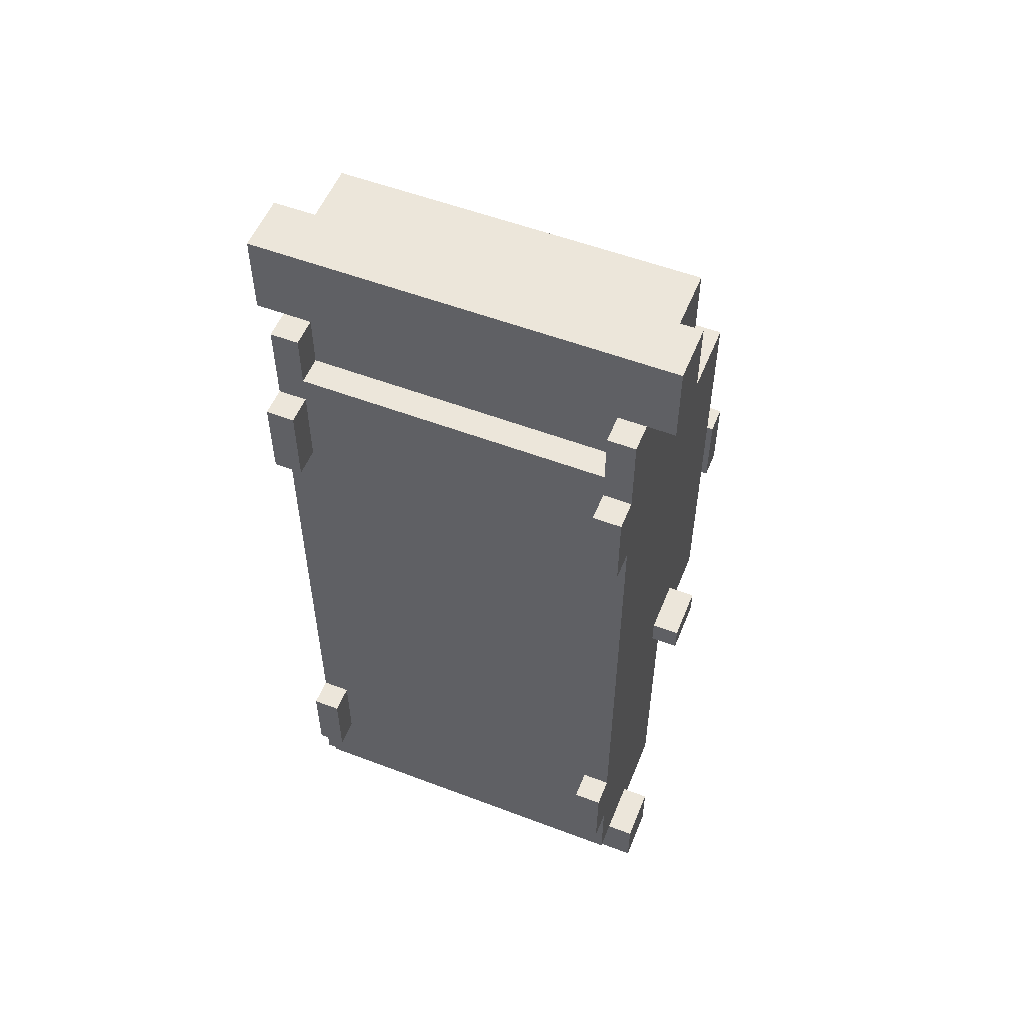
<metadata>
{"format":"obj","ext":"obj","renderer":"f3d","projection":"perspective","resolution":1024,"background":"white","views":[{"elev":54.5,"azim":21.9,"up":"+Z"}]}
</metadata>
<code>
o
v -0.7 0.3 1.7
v -0.7 0.3 1.4
v -0.7 0.3 -1.5
v -0.7 0.3 -1.7
v -0.7 0.5 1.7
v -0.7 0.5 1.4
v -0.7 0.5 -1.5
v -0.7 0.5 -1.7
v -0.7 0.7 -0.4
v -0.7 0.7 -0.5
v -0.7 0.9 -0.4
v -0.7 0.9 -0.5
v -0.6 0.1 1.1
v -0.6 0.1 0.8
v -0.6 0.1 -0.9
v -0.6 0.1 -1.2
v -0.6 0.2 1.4
v -0.6 0.2 1.2
v -0.6 0.2 1.1
v -0.6 0.2 0.8
v -0.6 0.2 0.7
v -0.6 0.2 -0.8
v -0.6 0.2 -0.9
v -0.6 0.2 -1.2
v -0.6 0.2 -1.3
v -0.6 0.2 -1.5
v -0.6 0.3 1.4
v -0.6 0.3 0
v -0.6 0.3 -0.2
v -0.6 0.3 -1.5
v -0.6 0.4 0.1
v -0.6 0.4 0
v -0.6 0.4 -0.2
v -0.6 0.4 -0.3
v -0.6 0.5 1.6
v -0.6 0.5 1.4
v -0.6 0.5 1.2
v -0.6 0.5 1.1
v -0.6 0.5 0.8
v -0.6 0.5 0.7
v -0.6 0.5 -0.8
v -0.6 0.5 -0.9
v -0.6 0.5 -1.2
v -0.6 0.5 -1.3
v -0.6 0.5 -1.5
v -0.6 0.5 -1.6
v -0.6 0.6 1.6
v -0.6 0.6 1.5
v -0.6 0.6 1.4
v -0.6 0.6 1.1
v -0.6 0.6 0.8
v -0.6 0.6 0.1
v -0.6 0.6 0
v -0.6 0.6 -0.2
v -0.6 0.6 -0.3
v -0.6 0.6 -0.9
v -0.6 0.6 -1.2
v -0.6 0.6 -1.5
v -0.6 0.7 1.6
v -0.6 0.7 1.5
v -0.6 0.7 1.4
v -0.6 0.7 0
v -0.6 0.7 -0.2
v -0.6 0.7 -0.4
v -0.6 0.7 -0.5
v -0.6 0.7 -1.5
v -0.6 0.8 1.6
v -0.6 0.8 0.9
v -0.6 0.8 0.7
v -0.6 0.8 0.3
v -0.6 0.8 0.2
v -0.6 0.8 -0.4
v -0.6 0.8 -0.5
v -0.6 0.8 -0.6
v -0.6 0.8 -1.6
v -0.6 0.9 -0.4
v -0.6 0.9 -0.5
v -0.6 1.1 0.7
v -0.6 1.1 0.3
v -0.6 1.1 0.2
v -0.6 1.1 -0.5
v -0.6 1.2 0.9
v -0.6 1.2 -0.6
v -0.6 1.3 0.2
v -0.6 1.3 -0.1
v -0.6 1.4 0.2
v -0.6 1.4 -0.1
v -0.5 1.2 0.2
v -0.5 1.2 -0.1
v -0.5 1.3 0.2
v -0.5 1.3 -0.1
v 0.5 0.5 0.5
v 0.5 0.5 -0.3
v 0.5 0.8 0.5
v 0.5 0.8 0.4
v 0.5 0.8 -0.3
v 0.5 1.2 0.2
v 0.5 1.2 -0.1
v 0.5 1.3 0.2
v 0.5 1.3 -0.1
v 0.6 0.1 1.1
v 0.6 0.1 0.8
v 0.6 0.1 -0.9
v 0.6 0.1 -1.2
v 0.6 0.2 1.4
v 0.6 0.2 1.2
v 0.6 0.2 1.1
v 0.6 0.2 0.8
v 0.6 0.2 -0.9
v 0.6 0.2 -1.2
v 0.6 0.3 1.4
v 0.6 0.3 1.2
v -0.5 0.1 1.1
v -0.5 0.1 0.8
v -0.5 0.1 -0.9
v -0.5 0.1 -1.2
v -0.5 0.2 1.4
v -0.5 0.2 1.2
v -0.5 0.2 1.1
v -0.5 0.2 0.8
v -0.5 0.2 -0.9
v -0.5 0.2 -1.2
v -0.5 0.3 1.4
v -0.5 0.3 1.2
v -0.4 0.5 0.5
v -0.4 0.5 -0.3
v -0.4 0.8 0.5
v -0.4 0.8 0.4
v -0.4 0.8 -0.3
v -0.4 1.2 0.2
v -0.4 1.2 -0.1
v -0.4 1.3 0.2
v -0.4 1.3 -0.1
v 0.6 1.2 0.2
v 0.6 1.2 -0.1
v 0.6 1.3 0.2
v 0.6 1.3 -0.1
v 0.7 0.1 1.1
v 0.7 0.1 0.8
v 0.7 0.1 -0.9
v 0.7 0.1 -1.2
v 0.7 0.2 1.4
v 0.7 0.2 1.2
v 0.7 0.2 1.1
v 0.7 0.2 0.8
v 0.7 0.2 0.7
v 0.7 0.2 -0.8
v 0.7 0.2 -0.9
v 0.7 0.2 -1.2
v 0.7 0.2 -1.3
v 0.7 0.2 -1.5
v 0.7 0.3 1.4
v 0.7 0.3 0
v 0.7 0.3 -0.2
v 0.7 0.3 -1.5
v 0.7 0.4 0.1
v 0.7 0.4 0
v 0.7 0.4 -0.2
v 0.7 0.4 -0.3
v 0.7 0.5 1.6
v 0.7 0.5 1.4
v 0.7 0.5 1.2
v 0.7 0.5 1.1
v 0.7 0.5 0.8
v 0.7 0.5 0.7
v 0.7 0.5 -0.8
v 0.7 0.5 -0.9
v 0.7 0.5 -1.2
v 0.7 0.5 -1.3
v 0.7 0.5 -1.5
v 0.7 0.5 -1.6
v 0.7 0.6 1.6
v 0.7 0.6 1.5
v 0.7 0.6 1.1
v 0.7 0.6 0.8
v 0.7 0.6 0.1
v 0.7 0.6 0
v 0.7 0.6 -0.2
v 0.7 0.6 -0.3
v 0.7 0.6 -0.9
v 0.7 0.6 -1.2
v 0.7 0.6 -1.5
v 0.7 0.7 1.6
v 0.7 0.7 1.5
v 0.7 0.7 0
v 0.7 0.7 -0.2
v 0.7 0.7 -0.4
v 0.7 0.7 -0.5
v 0.7 0.7 -1.5
v 0.7 0.8 1.6
v 0.7 0.8 0.9
v 0.7 0.8 0.8
v 0.7 0.8 0.3
v 0.7 0.8 0.2
v 0.7 0.8 -0.4
v 0.7 0.8 -0.5
v 0.7 0.8 -0.6
v 0.7 0.8 -1.6
v 0.7 0.9 -0.4
v 0.7 0.9 -0.5
v 0.7 1.1 0.8
v 0.7 1.1 0.3
v 0.7 1.1 0.2
v 0.7 1.1 -0.5
v 0.7 1.2 0.9
v 0.7 1.2 -0.6
v 0.7 1.3 0.2
v 0.7 1.3 -0.1
v 0.7 1.4 0.2
v 0.7 1.4 -0.1
v 0.8 0.3 1.7
v 0.8 0.3 1.4
v 0.8 0.3 -1.5
v 0.8 0.3 -1.7
v 0.8 0.5 1.7
v 0.8 0.5 1.4
v 0.8 0.5 -1.5
v 0.8 0.5 -1.7
v 0.8 0.7 -0.4
v 0.8 0.7 -0.5
v 0.8 0.9 -0.4
v 0.8 0.9 -0.5
v -0.7 0.3 1.7
v -0.7 0.5 1.7
v 0.8 0.3 1.7
v 0.8 0.5 1.7
v -0.6 0.5 1.6
v -0.6 0.6 1.6
v -0.6 0.7 1.6
v -0.6 0.8 1.6
v -0.3 0.6 1.6
v -0.3 0.7 1.6
v -0.2 0.5 1.6
v -0.2 0.7 1.6
v 0.3 0.5 1.6
v 0.3 0.7 1.6
v 0.4 0.6 1.6
v 0.4 0.7 1.6
v 0.7 0.5 1.6
v 0.7 0.6 1.6
v 0.7 0.7 1.6
v 0.7 0.8 1.6
v -0.6 0.2 1.4
v -0.6 0.3 1.4
v -0.5 0.2 1.4
v -0.5 0.3 1.4
v 0.6 0.2 1.4
v 0.6 0.3 1.4
v 0.7 0.2 1.4
v 0.7 0.3 1.4
v -0.5 0.2 1.2
v -0.5 0.3 1.2
v 0.6 0.2 1.2
v 0.6 0.3 1.2
v -0.6 0.1 1.1
v -0.6 0.2 1.1
v -0.5 0.1 1.1
v -0.5 0.2 1.1
v 0.6 0.1 1.1
v 0.6 0.2 1.1
v 0.7 0.1 1.1
v 0.7 0.2 1.1
v -0.6 0.8 0.9
v -0.6 1.2 0.9
v -0.5 0.8 0.9
v -0.5 1.1 0.9
v 0.6 0.8 0.9
v 0.6 1.1 0.9
v 0.7 0.8 0.9
v 0.7 1.2 0.9
v -0.6 1.3 0.2
v -0.6 1.4 0.2
v -0.5 1.2 0.2
v -0.5 1.3 0.2
v -0.4 1.2 0.2
v -0.4 1.3 0.2
v -0.2 1.3 0.2
v -0.2 1.4 0.2
v 0.3 1.3 0.2
v 0.3 1.4 0.2
v 0.5 1.2 0.2
v 0.5 1.3 0.2
v 0.6 1.2 0.2
v 0.6 1.3 0.2
v 0.7 1.3 0.2
v 0.7 1.4 0.2
v -0.4 0.5 -0.3
v -0.4 0.8 -0.3
v 0.5 0.5 -0.3
v 0.5 0.8 -0.3
v -0.7 0.7 -0.4
v -0.7 0.9 -0.4
v -0.6 0.7 -0.4
v -0.6 0.8 -0.4
v -0.6 0.9 -0.4
v 0.7 0.7 -0.4
v 0.7 0.8 -0.4
v 0.7 0.9 -0.4
v 0.8 0.7 -0.4
v 0.8 0.9 -0.4
v -0.6 0.1 -0.9
v -0.6 0.2 -0.9
v -0.5 0.1 -0.9
v -0.5 0.2 -0.9
v 0.6 0.1 -0.9
v 0.6 0.2 -0.9
v 0.7 0.1 -0.9
v 0.7 0.2 -0.9
v -0.7 0.3 -1.5
v -0.7 0.5 -1.5
v -0.6 0.3 -1.5
v -0.6 0.5 -1.5
v 0.7 0.3 -1.5
v 0.7 0.5 -1.5
v 0.8 0.3 -1.5
v 0.8 0.5 -1.5
v -0.7 0.3 1.4
v -0.7 0.5 1.4
v -0.6 0.3 1.4
v -0.6 0.5 1.4
v 0.7 0.3 1.4
v 0.7 0.5 1.4
v 0.8 0.3 1.4
v 0.8 0.5 1.4
v -0.6 0.1 0.8
v -0.6 0.2 0.8
v -0.5 0.1 0.8
v -0.5 0.2 0.8
v 0.6 0.1 0.8
v 0.6 0.2 0.8
v 0.7 0.1 0.8
v 0.7 0.2 0.8
v -0.4 0.5 0.5
v -0.4 0.8 0.5
v -0.2 0.5 0.5
v -0.2 0.8 0.5
v 0.3 0.5 0.5
v 0.3 0.8 0.5
v 0.5 0.5 0.5
v 0.5 0.8 0.5
v -0.6 1.3 -0.1
v -0.6 1.4 -0.1
v -0.5 1.2 -0.1
v -0.5 1.3 -0.1
v -0.4 1.2 -0.1
v -0.4 1.3 -0.1
v -0.2 1.3 -0.1
v -0.2 1.4 -0.1
v 0.3 1.3 -0.1
v 0.3 1.4 -0.1
v 0.5 1.2 -0.1
v 0.5 1.3 -0.1
v 0.6 1.2 -0.1
v 0.6 1.3 -0.1
v 0.7 1.3 -0.1
v 0.7 1.4 -0.1
v -0.7 0.7 -0.5
v -0.7 0.9 -0.5
v -0.6 0.7 -0.5
v -0.6 0.8 -0.5
v -0.6 0.9 -0.5
v 0.7 0.7 -0.5
v 0.7 0.8 -0.5
v 0.7 0.9 -0.5
v 0.8 0.7 -0.5
v 0.8 0.9 -0.5
v -0.6 0.8 -0.6
v -0.6 1.2 -0.6
v -0.5 0.8 -0.6
v -0.5 1.1 -0.6
v 0.6 0.8 -0.6
v 0.6 1.1 -0.6
v 0.7 0.8 -0.6
v 0.7 1.2 -0.6
v -0.6 0.1 -1.2
v -0.6 0.2 -1.2
v -0.5 0.1 -1.2
v -0.5 0.2 -1.2
v 0.6 0.1 -1.2
v 0.6 0.2 -1.2
v 0.7 0.1 -1.2
v 0.7 0.2 -1.2
v -0.6 0.2 -1.5
v -0.6 0.3 -1.5
v -0.4 0.2 -1.5
v -0.4 0.3 -1.5
v 0.5 0.2 -1.5
v 0.5 0.3 -1.5
v 0.7 0.2 -1.5
v 0.7 0.3 -1.5
v -0.6 0.5 -1.6
v -0.6 0.8 -1.6
v -0.5 0.6 -1.6
v -0.5 0.7 -1.6
v -0.2 0.6 -1.6
v -0.2 0.7 -1.6
v -0.1 0.5 -1.6
v -0.1 0.6 -1.6
v 0.2 0.5 -1.6
v 0.2 0.6 -1.6
v 0.3 0.6 -1.6
v 0.3 0.7 -1.6
v 0.6 0.6 -1.6
v 0.6 0.7 -1.6
v 0.7 0.5 -1.6
v 0.7 0.8 -1.6
v -0.7 0.3 -1.7
v -0.7 0.5 -1.7
v 0.8 0.3 -1.7
v 0.8 0.5 -1.7
v -0.6 0.1 1.1
v -0.5 0.1 1.1
v 0.6 0.1 1.1
v 0.7 0.1 1.1
v -0.6 0.1 0.8
v -0.5 0.1 0.8
v 0.6 0.1 0.8
v 0.7 0.1 0.8
v -0.6 0.1 -0.9
v -0.5 0.1 -0.9
v 0.6 0.1 -0.9
v 0.7 0.1 -0.9
v -0.6 0.1 -1.2
v -0.5 0.1 -1.2
v 0.6 0.1 -1.2
v 0.7 0.1 -1.2
v -0.6 0.2 1.4
v -0.5 0.2 1.4
v 0.6 0.2 1.4
v 0.7 0.2 1.4
v -0.6 0.2 1.2
v -0.5 0.2 1.2
v 0.6 0.2 1.2
v 0.7 0.2 1.2
v -0.6 0.2 1.1
v -0.5 0.2 1.1
v 0.6 0.2 1.1
v 0.7 0.2 1.1
v -0.6 0.2 0.8
v -0.5 0.2 0.8
v 0.6 0.2 0.8
v 0.7 0.2 0.8
v -0.6 0.2 0.7
v -0.5 0.2 0.7
v 0.6 0.2 0.7
v 0.7 0.2 0.7
v -0.6 0.2 -0.8
v -0.5 0.2 -0.8
v 0.6 0.2 -0.8
v 0.7 0.2 -0.8
v -0.6 0.2 -0.9
v -0.5 0.2 -0.9
v 0.6 0.2 -0.9
v 0.7 0.2 -0.9
v -0.6 0.2 -1.2
v -0.5 0.2 -1.2
v 0.6 0.2 -1.2
v 0.7 0.2 -1.2
v -0.6 0.2 -1.3
v -0.5 0.2 -1.3
v -0.4 0.2 -1.3
v 0.5 0.2 -1.3
v 0.6 0.2 -1.3
v 0.7 0.2 -1.3
v -0.4 0.2 -1.4
v 0.5 0.2 -1.4
v -0.6 0.2 -1.5
v -0.4 0.2 -1.5
v 0.5 0.2 -1.5
v 0.7 0.2 -1.5
v -0.7 0.3 1.7
v 0.8 0.3 1.7
v -0.7 0.3 1.4
v -0.6 0.3 1.4
v -0.5 0.3 1.4
v 0.6 0.3 1.4
v 0.7 0.3 1.4
v 0.8 0.3 1.4
v -0.5 0.3 1.2
v 0.6 0.3 1.2
v -0.7 0.3 -1.5
v -0.6 0.3 -1.5
v -0.4 0.3 -1.5
v 0.5 0.3 -1.5
v 0.7 0.3 -1.5
v 0.8 0.3 -1.5
v -0.6 0.3 -1.6
v 0.7 0.3 -1.6
v -0.7 0.3 -1.7
v 0.8 0.3 -1.7
v -0.7 0.7 -0.4
v -0.6 0.7 -0.4
v 0.7 0.7 -0.4
v 0.8 0.7 -0.4
v -0.7 0.7 -0.5
v -0.6 0.7 -0.5
v 0.7 0.7 -0.5
v 0.8 0.7 -0.5
v -0.4 0.8 0.5
v -0.2 0.8 0.5
v 0.3 0.8 0.5
v 0.5 0.8 0.5
v -0.4 0.8 0.4
v 0.5 0.8 0.4
v -0.4 0.8 -0.3
v 0.5 0.8 -0.3
v -0.6 1.3 0.2
v -0.5 1.3 0.2
v -0.4 1.3 0.2
v -0.2 1.3 0.2
v 0.3 1.3 0.2
v 0.5 1.3 0.2
v 0.6 1.3 0.2
v 0.7 1.3 0.2
v -0.6 1.3 -0.1
v -0.5 1.3 -0.1
v -0.4 1.3 -0.1
v -0.2 1.3 -0.1
v 0.3 1.3 -0.1
v 0.5 1.3 -0.1
v 0.6 1.3 -0.1
v 0.7 1.3 -0.1
v -0.7 0.5 1.7
v 0.8 0.5 1.7
v -0.6 0.5 1.6
v -0.2 0.5 1.6
v 0.3 0.5 1.6
v 0.7 0.5 1.6
v -0.7 0.5 1.4
v -0.6 0.5 1.4
v 0.7 0.5 1.4
v 0.8 0.5 1.4
v -0.4 0.5 0.5
v -0.2 0.5 0.5
v 0.3 0.5 0.5
v 0.5 0.5 0.5
v -0.4 0.5 -0.3
v 0.5 0.5 -0.3
v -0.7 0.5 -1.5
v -0.6 0.5 -1.5
v 0.7 0.5 -1.5
v 0.8 0.5 -1.5
v -0.6 0.5 -1.6
v -0.1 0.5 -1.6
v 0.2 0.5 -1.6
v 0.7 0.5 -1.6
v -0.7 0.5 -1.7
v 0.8 0.5 -1.7
v -0.6 0.8 1.6
v 0.7 0.8 1.6
v -0.6 0.8 0.9
v -0.5 0.8 0.9
v 0.6 0.8 0.9
v 0.7 0.8 0.9
v -0.6 0.8 -0.6
v -0.5 0.8 -0.6
v 0.6 0.8 -0.6
v 0.7 0.8 -0.6
v -0.6 0.8 -1.6
v 0.7 0.8 -1.6
v -0.7 0.9 -0.4
v -0.6 0.9 -0.4
v 0.7 0.9 -0.4
v 0.8 0.9 -0.4
v -0.7 0.9 -0.5
v -0.6 0.9 -0.5
v 0.7 0.9 -0.5
v 0.8 0.9 -0.5
v -0.6 1.2 0.9
v 0.7 1.2 0.9
v -0.5 1.2 0.2
v -0.4 1.2 0.2
v 0.5 1.2 0.2
v 0.6 1.2 0.2
v -0.5 1.2 -0.1
v -0.4 1.2 -0.1
v 0.5 1.2 -0.1
v 0.6 1.2 -0.1
v -0.6 1.2 -0.6
v 0.7 1.2 -0.6
v -0.6 1.4 0.2
v -0.2 1.4 0.2
v 0.3 1.4 0.2
v 0.7 1.4 0.2
v -0.6 1.4 -0.1
v -0.2 1.4 -0.1
v 0.3 1.4 -0.1
v 0.7 1.4 -0.1
f 5 2 1
f 6 2 5
f 7 4 3
f 8 4 7
f 11 10 9
f 12 10 11
f 19 14 13
f 20 14 19
f 23 16 15
f 24 16 23
f 27 18 17
f 28 22 21
f 29 22 28
f 30 26 25
f 31 28 21
f 32 29 28
f 32 28 31
f 33 22 29
f 33 29 32
f 34 22 33
f 36 18 27
f 37 19 18
f 37 18 36
f 38 20 19
f 38 19 37
f 39 21 20
f 39 20 38
f 40 31 21
f 40 21 39
f 41 22 34
f 41 23 22
f 42 24 23
f 42 23 41
f 43 25 24
f 43 24 42
f 44 30 25
f 44 25 43
f 45 30 44
f 47 36 35
f 47 37 36
f 47 38 37
f 48 38 47
f 49 38 48
f 50 39 38
f 50 38 49
f 51 40 39
f 51 39 50
f 52 32 31
f 52 40 51
f 52 31 40
f 52 33 32
f 52 34 33
f 53 34 52
f 54 34 53
f 55 41 34
f 55 34 54
f 55 42 41
f 56 43 42
f 56 42 55
f 57 46 45
f 57 43 56
f 57 44 43
f 57 45 44
f 58 46 57
f 59 48 47
f 60 49 48
f 60 48 59
f 61 51 50
f 61 49 60
f 61 52 51
f 61 50 49
f 61 53 52
f 62 54 53
f 62 53 61
f 63 56 55
f 63 54 62
f 63 58 57
f 63 57 56
f 63 55 54
f 64 58 63
f 65 58 64
f 66 46 58
f 66 58 65
f 67 60 59
f 67 62 61
f 67 64 63
f 67 63 62
f 67 61 60
f 68 64 67
f 69 64 68
f 70 64 69
f 71 64 70
f 72 64 71
f 73 66 65
f 74 66 73
f 75 46 66
f 75 66 74
f 76 72 71
f 77 74 73
f 78 69 68
f 78 70 69
f 79 71 70
f 79 70 78
f 80 76 71
f 80 71 79
f 80 77 76
f 81 74 77
f 81 77 80
f 82 79 78
f 82 80 79
f 82 81 80
f 82 78 68
f 83 74 81
f 83 81 82
f 86 85 84
f 87 85 86
f 90 89 88
f 91 89 90
f 94 93 92
f 95 93 94
f 96 93 95
f 99 98 97
f 100 98 99
f 107 102 101
f 108 102 107
f 109 104 103
f 110 104 109
f 111 106 105
f 112 106 111
f 113 114 119
f 119 114 120
f 115 116 121
f 121 116 122
f 117 118 123
f 123 118 124
f 125 126 127
f 127 126 128
f 128 126 129
f 130 131 132
f 132 131 133
f 134 135 136
f 136 135 137
f 138 139 144
f 144 139 145
f 140 141 148
f 148 141 149
f 142 143 152
f 146 147 153
f 153 147 154
f 150 151 155
f 146 153 156
f 153 154 157
f 156 153 157
f 154 147 158
f 157 154 158
f 158 147 159
f 152 143 161
f 143 144 162
f 161 143 162
f 144 145 163
f 162 144 163
f 145 146 164
f 163 145 164
f 146 156 165
f 164 146 165
f 159 147 166
f 147 148 166
f 148 149 167
f 166 148 167
f 149 150 168
f 167 149 168
f 150 155 169
f 168 150 169
f 169 155 170
f 160 161 172
f 161 162 172
f 162 163 172
f 172 163 173
f 163 164 174
f 173 163 174
f 164 165 175
f 174 164 175
f 156 157 176
f 175 165 176
f 165 156 176
f 157 158 176
f 158 159 176
f 176 159 177
f 177 159 178
f 159 166 179
f 178 159 179
f 166 167 179
f 167 168 180
f 179 167 180
f 170 171 181
f 180 168 181
f 168 169 181
f 169 170 181
f 181 171 182
f 172 173 183
f 174 175 184
f 183 173 184
f 175 176 184
f 173 174 184
f 176 177 184
f 177 178 185
f 184 177 185
f 179 180 186
f 185 178 186
f 181 182 186
f 178 179 186
f 180 181 186
f 186 182 187
f 187 182 188
f 182 171 189
f 188 182 189
f 184 185 190
f 183 184 190
f 186 187 190
f 185 186 190
f 190 187 191
f 191 187 192
f 192 187 193
f 193 187 194
f 194 187 195
f 188 189 196
f 196 189 197
f 189 171 198
f 197 189 198
f 194 195 199
f 196 197 200
f 191 192 201
f 192 193 201
f 193 194 202
f 201 193 202
f 194 199 203
f 202 194 203
f 199 200 203
f 200 197 204
f 203 200 204
f 201 202 205
f 202 203 205
f 203 204 205
f 191 201 205
f 204 197 206
f 205 204 206
f 207 208 209
f 209 208 210
f 211 212 215
f 215 212 216
f 213 214 217
f 217 214 218
f 219 220 221
f 221 220 222
f 225 224 223
f 226 224 225
f 231 228 227
f 231 229 228
f 232 230 229
f 232 229 231
f 233 231 227
f 233 232 231
f 234 230 232
f 234 232 233
f 235 234 233
f 236 230 234
f 236 234 235
f 237 236 235
f 238 230 236
f 238 236 237
f 239 237 235
f 240 238 237
f 240 237 239
f 241 230 238
f 241 238 240
f 242 230 241
f 245 244 243
f 246 244 245
f 249 248 247
f 250 248 249
f 253 252 251
f 254 252 253
f 257 256 255
f 258 256 257
f 261 260 259
f 262 260 261
f 265 264 263
f 266 264 265
f 267 266 265
f 268 264 266
f 268 266 267
f 269 268 267
f 270 264 268
f 270 268 269
f 274 272 271
f 275 274 273
f 276 272 274
f 276 274 275
f 277 272 276
f 278 272 277
f 279 278 277
f 280 278 279
f 282 280 279
f 283 282 281
f 284 280 282
f 284 282 283
f 285 280 284
f 286 280 285
f 289 288 287
f 290 288 289
f 293 292 291
f 294 292 293
f 295 292 294
f 299 297 296
f 299 298 297
f 300 298 299
f 303 302 301
f 304 302 303
f 307 306 305
f 308 306 307
f 311 310 309
f 312 310 311
f 315 314 313
f 316 314 315
f 317 318 319
f 319 318 320
f 321 322 323
f 323 322 324
f 325 326 327
f 327 326 328
f 329 330 331
f 331 330 332
f 333 334 335
f 335 334 336
f 335 336 337
f 337 336 338
f 337 338 339
f 339 338 340
f 341 342 344
f 343 344 345
f 344 342 346
f 345 344 346
f 346 342 347
f 347 342 348
f 347 348 349
f 349 348 350
f 349 350 352
f 351 352 353
f 352 350 354
f 353 352 354
f 354 350 355
f 355 350 356
f 357 358 359
f 359 358 360
f 360 358 361
f 362 363 365
f 363 364 365
f 365 364 366
f 367 368 369
f 369 368 370
f 369 370 371
f 370 368 372
f 371 370 372
f 371 372 373
f 372 368 374
f 373 372 374
f 375 376 377
f 377 376 378
f 379 380 381
f 381 380 382
f 383 384 385
f 385 384 386
f 385 386 387
f 387 386 388
f 387 388 389
f 389 388 390
f 391 392 393
f 393 392 394
f 391 393 395
f 393 394 395
f 394 392 396
f 395 394 396
f 391 395 397
f 395 396 397
f 397 396 398
f 397 398 399
f 398 396 400
f 399 398 400
f 399 400 401
f 400 396 401
f 396 392 402
f 401 396 402
f 399 401 403
f 401 402 403
f 402 392 404
f 403 402 404
f 399 403 405
f 403 404 405
f 404 392 406
f 405 404 406
f 407 408 409
f 409 408 410
f 415 412 411
f 416 412 415
f 417 414 413
f 418 414 417
f 423 420 419
f 424 420 423
f 425 422 421
f 426 422 425
f 431 428 427
f 432 428 431
f 433 430 429
f 434 430 433
f 435 432 431
f 436 433 432
f 436 432 435
f 437 434 433
f 437 433 436
f 438 434 437
f 440 437 436
f 441 437 440
f 443 440 439
f 444 441 440
f 444 440 443
f 445 442 441
f 445 441 444
f 446 442 445
f 447 444 443
f 448 445 444
f 448 444 447
f 449 446 445
f 449 445 448
f 450 446 449
f 451 448 447
f 452 449 448
f 452 448 451
f 453 450 449
f 453 449 452
f 454 450 453
f 456 453 452
f 457 453 456
f 459 456 455
f 460 457 456
f 460 456 459
f 461 457 460
f 462 457 461
f 463 458 457
f 463 457 462
f 464 458 463
f 465 462 461
f 465 460 459
f 465 461 460
f 466 464 463
f 466 462 465
f 466 463 462
f 467 465 459
f 468 466 465
f 468 465 467
f 469 464 466
f 469 466 468
f 470 464 469
f 473 472 471
f 474 472 473
f 475 472 474
f 476 472 475
f 477 472 476
f 478 472 477
f 479 476 475
f 480 476 479
f 487 484 483
f 487 482 481
f 487 485 484
f 487 483 482
f 488 486 485
f 488 485 487
f 489 487 481
f 489 488 487
f 490 486 488
f 490 488 489
f 495 492 491
f 496 492 495
f 497 494 493
f 498 494 497
f 503 500 499
f 503 502 501
f 503 501 500
f 504 502 503
f 505 504 503
f 506 504 505
f 515 508 507
f 516 508 515
f 517 510 509
f 518 511 510
f 518 510 517
f 519 512 511
f 519 511 518
f 520 512 519
f 521 514 513
f 522 514 521
f 523 524 525
f 525 524 526
f 526 524 527
f 527 524 528
f 523 525 529
f 529 525 530
f 528 524 531
f 531 524 532
f 533 534 537
f 535 536 537
f 534 535 537
f 537 536 538
f 539 540 543
f 541 542 546
f 544 545 547
f 545 546 547
f 539 543 547
f 543 544 547
f 546 542 548
f 547 546 548
f 549 550 551
f 551 550 552
f 552 550 553
f 553 550 554
f 555 556 559
f 557 558 559
f 556 557 559
f 559 558 560
f 561 562 565
f 565 562 566
f 563 564 567
f 567 564 568
f 569 570 571
f 571 570 572
f 572 570 573
f 573 570 574
f 569 571 575
f 572 573 576
f 576 573 577
f 574 570 578
f 576 577 579
f 577 578 579
f 569 575 579
f 575 576 579
f 578 570 580
f 579 578 580
f 581 582 585
f 582 583 586
f 585 582 586
f 583 584 587
f 586 583 587
f 587 584 588

</code>
